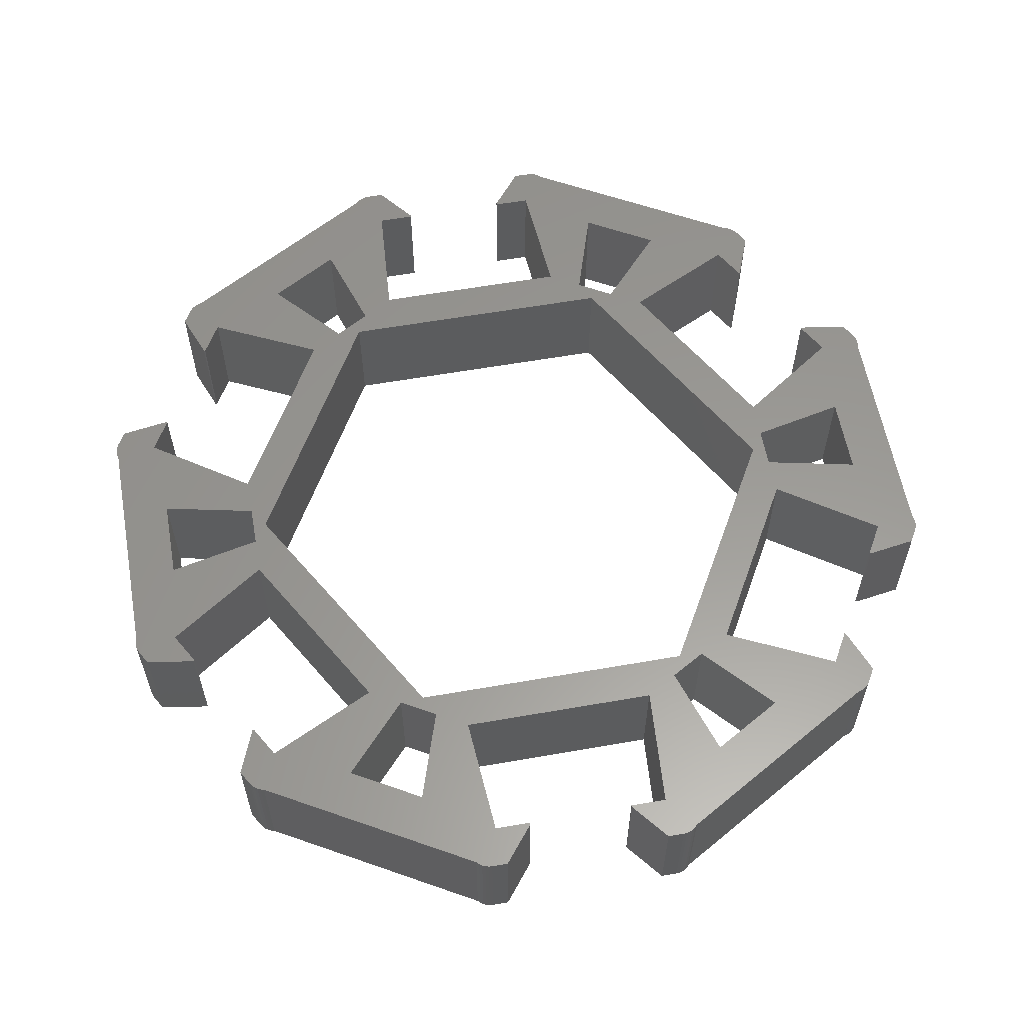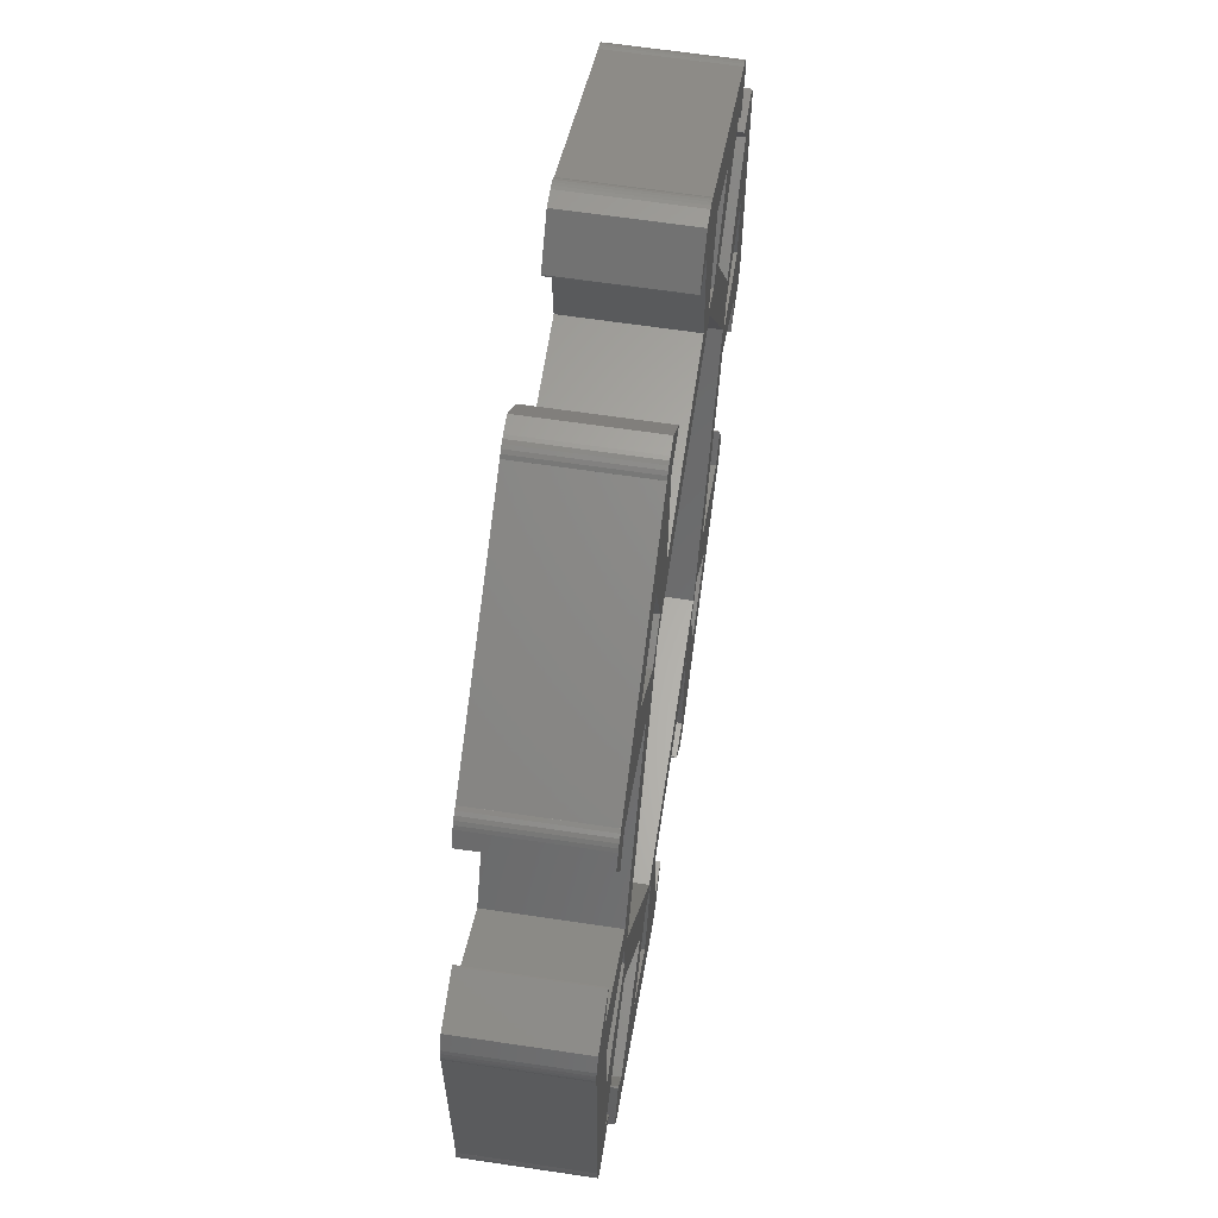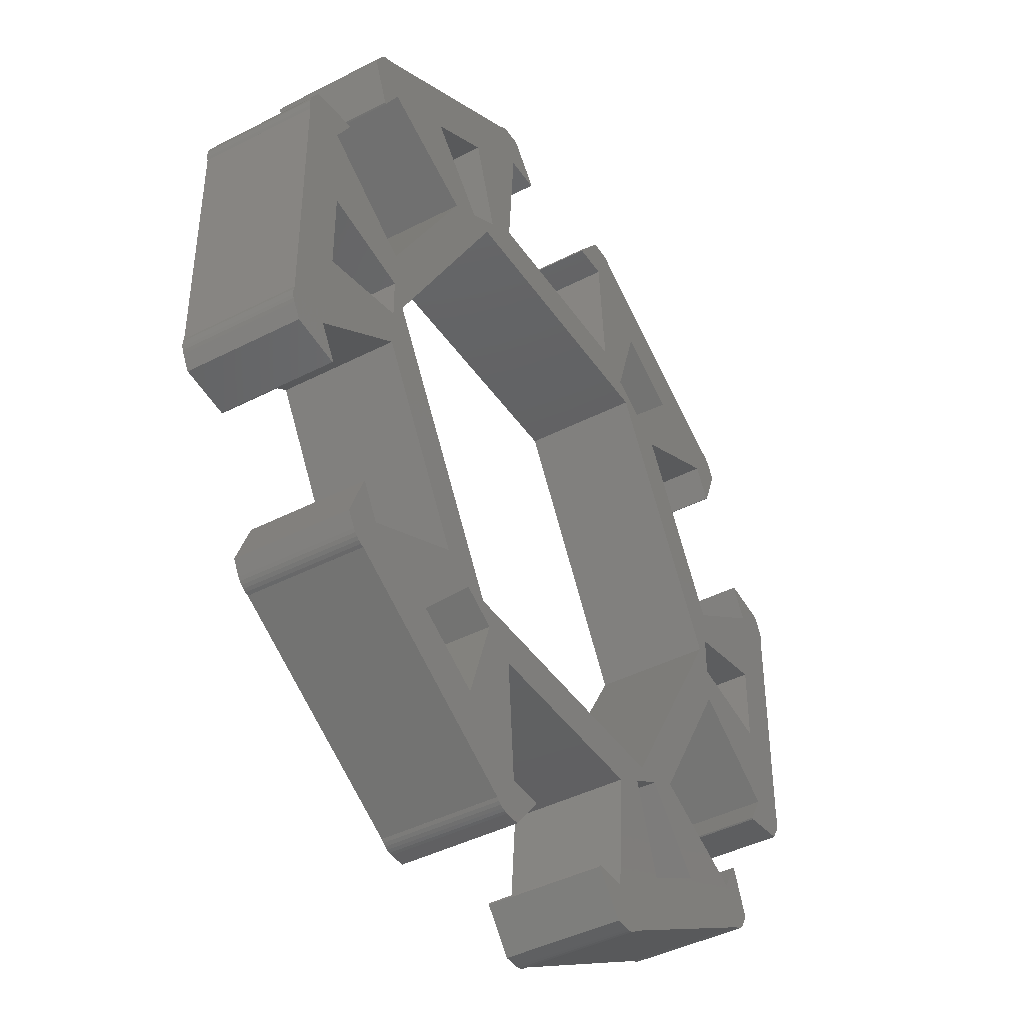
<metadata>
{"format":"stl","ext":"stl","renderer":"f3d","projection":"perspective","resolution":1024,"background":"white","views":[{"elev":59.4,"azim":169.8,"up":"+Z"},{"elev":63.4,"azim":-81.4,"up":"+Y"},{"elev":-42.8,"azim":-58.5,"up":"+Y"}]}
</metadata>
<code>
# stl→obj: 340 verts, 720 faces
v -28.25 -11.69 0
v -29.5 -9.281 0
v -28.14 -11.63 0
v -29 -3 0
v -32.6 -8.833 0
v -29 3 0
v -31.89 -11.14 0
v -6.711 -30.19 0
v -4 -30.31 0
v -6.3 -33.19 0
v -4 -30.19 0
v -8.65 -32.65 0
v -7.5 -33.19 0
v 23.95 -23.82 0
v 24.99 -23.09 0
v 24.84 -23.3 0
v 24.66 -23.49 0
v 24.44 -23.64 0
v 22.79 -20.91 0
v 25.59 -22.05 0
v 24.2 -23.75 0
v 24.25 -18.62 0
v 24.14 -18.56 0
v 17.1 -23.61 0
v 11.9 -26.61 0
v 6.711 -30.19 0
v 8.65 -32.65 0
v 14.67 -16.96 0
v 12.3 -18.3 0
v 29 3 0
v 32.6 8.833 0
v 29 -3 0
v 22.03 -4.222 0
v 29.5 -9.281 0
v 22 -1.5 0
v 21 0 0
v 22 1.5 0
v 10.5 -18.19 0
v 9.701 -19.8 0
v 8.464 -32.84 0
v 8.649 -32.65 0
v 7.5 -33.19 0
v 8.25 -32.99 0
v 8.013 -33.1 0
v 7.76 -33.16 0
v 7.356 -21.19 0
v -7.356 -21.19 0
v -7.76 -33.16 0
v -8.013 -33.1 0
v -8.25 -32.99 0
v -8.464 -32.84 0
v -8.649 -32.65 0
v -11.9 -26.61 0
v -10.5 -18.19 0
v -9.701 -19.8 0
v -12.3 -18.3 0
v -14.67 -16.96 0
v -21 0 0
v -22.03 -4.222 0
v -22 -1.5 0
v 32.49 10.1 0
v 29.5 9.281 0
v 31.89 11.14 0
v 28.25 11.69 0
v 28.14 11.63 0
v 22.03 4.222 0
v 14.67 16.96 0
v 10.5 18.19 0
v 12.3 18.3 0
v 9.701 19.8 0
v 11.9 26.61 0
v 6.711 30.19 0
v 8.65 32.65 0
v 7.5 33.19 0
v 8.464 32.84 0
v 8.649 32.65 0
v 8.25 32.99 0
v 8.013 33.1 0
v 7.356 21.19 0
v -7.356 21.19 0
v -6.711 30.19 0
v -7.76 33.16 0
v -7.5 33.19 0
v -8.65 32.65 0
v -8.013 33.1 0
v -8.25 32.99 0
v -8.464 32.84 0
v -8.649 32.65 0
v -11.9 26.61 0
v -9.701 19.8 0
v -10.5 18.19 0
v -12.3 18.3 0
v -14.67 16.96 0
v -22 1.5 0
v -22.03 4.222 0
v -29.5 9.281 0
v 32.67 -9.609 0
v 32.67 -9.088 0
v 32.69 -9.348 0
v 32.6 -9.861 0
v 32.6 -8.833 0
v 32.6 -8.835 0
v 32.49 -10.1 0
v 32.67 9.088 0
v 32.67 9.609 0
v 32.69 9.348 0
v 32.6 8.835 0
v 32.6 9.861 0
v 31.89 -11.14 0
v 28.25 -11.69 0
v 28.14 -11.63 0
v 6.3 -33.19 0
v 4 -30.31 0
v 4 -30.19 0
v 7.76 33.16 0
v 6.3 33.19 0
v 4 30.31 0
v 4 30.19 0
v -28.25 11.69 0
v -28.14 11.63 0
v -31.89 11.14 0
v -32.6 8.833 0
v -32.49 -10.1 0
v -32.49 10.1 0
v -32.6 -9.861 0
v -32.67 -9.609 0
v -32.67 -9.088 0
v -32.6 -8.835 0
v -32.69 -9.348 0
v -32.67 9.088 0
v -32.6 8.835 0
v -32.6 9.861 0
v -32.67 9.609 0
v -32.69 9.348 0
v -17.1 -23.61 0
v -22.79 -20.91 0
v -23.95 -23.82 0
v -24.2 -23.75 0
v -24.99 -23.09 0
v -24.25 -18.62 0
v -24.14 -18.56 0
v -24.44 -23.64 0
v -24.66 -23.49 0
v -24.84 -23.3 0
v -25.59 -22.05 0
v -4 30.31 0
v -4 30.19 0
v -6.3 33.19 0
v -17.1 23.61 0
v -23.95 23.82 0
v -22.79 20.91 0
v -24.99 23.09 0
v -24.25 18.62 0
v -24.14 18.56 0
v -25.59 22.05 0
v -24.2 23.75 0
v -24.44 23.64 0
v -24.66 23.49 0
v -24.84 23.3 0
v 17.1 23.61 0
v 22.79 20.91 0
v 24.99 23.09 0
v 25.59 22.05 0
v 23.95 23.82 0
v 24.84 23.3 0
v 24.25 18.62 0
v 24.66 23.49 0
v 24.14 18.56 0
v 24.44 23.64 0
v 24.2 23.75 0
v -28.25 11.69 8.5
v -29.5 9.281 8.5
v -28.14 11.63 8.5
v -29 3 8.5
v -32.6 8.833 8.5
v -29 -3 8.5
v -31.89 11.14 8.5
v -6.711 30.19 8.5
v -4 30.31 8.5
v -6.3 33.19 8.5
v -4 30.19 8.5
v -8.65 32.65 8.5
v -7.5 33.19 8.5
v 23.95 23.82 8.5
v 24.99 23.09 8.5
v 24.84 23.3 8.5
v 24.66 23.49 8.5
v 24.44 23.64 8.5
v 22.79 20.91 8.5
v 25.59 22.05 8.5
v 24.2 23.75 8.5
v 24.25 18.62 8.5
v 24.14 18.56 8.5
v 17.1 23.61 8.5
v 11.9 26.61 8.5
v 6.711 30.19 8.5
v 8.65 32.65 8.5
v 14.67 16.96 8.5
v 12.3 18.3 8.5
v 29 -3 8.5
v 32.6 -8.833 8.5
v 29 3 8.5
v 22.03 4.222 8.5
v 29.5 9.281 8.5
v 22 1.5 8.5
v 21 0 8.5
v 22 -1.5 8.5
v 10.5 18.19 8.5
v 9.701 19.8 8.5
v 8.464 32.84 8.5
v 8.649 32.65 8.5
v 7.5 33.19 8.5
v 8.25 32.99 8.5
v 8.013 33.1 8.5
v 7.76 33.16 8.5
v 7.356 21.19 8.5
v -7.356 21.19 8.5
v -7.76 33.16 8.5
v -8.013 33.1 8.5
v -8.25 32.99 8.5
v -8.464 32.84 8.5
v -8.649 32.65 8.5
v -11.9 26.61 8.5
v -10.5 18.19 8.5
v -9.701 19.8 8.5
v -12.3 18.3 8.5
v -14.67 16.96 8.5
v -21 0 8.5
v -22.03 4.222 8.5
v -22 1.5 8.5
v 32.49 -10.1 8.5
v 29.5 -9.281 8.5
v 31.89 -11.14 8.5
v 28.25 -11.69 8.5
v 28.14 -11.63 8.5
v 22.03 -4.222 8.5
v 14.67 -16.96 8.5
v 10.5 -18.19 8.5
v 12.3 -18.3 8.5
v 9.701 -19.8 8.5
v 11.9 -26.61 8.5
v 6.711 -30.19 8.5
v 8.65 -32.65 8.5
v 7.5 -33.19 8.5
v 8.464 -32.84 8.5
v 8.649 -32.65 8.5
v 8.25 -32.99 8.5
v 8.013 -33.1 8.5
v 7.356 -21.19 8.5
v -7.356 -21.19 8.5
v -6.711 -30.19 8.5
v -7.76 -33.16 8.5
v -7.5 -33.19 8.5
v -8.65 -32.65 8.5
v -8.013 -33.1 8.5
v -8.25 -32.99 8.5
v -8.464 -32.84 8.5
v -8.649 -32.65 8.5
v -11.9 -26.61 8.5
v -9.701 -19.8 8.5
v -10.5 -18.19 8.5
v -12.3 -18.3 8.5
v -14.67 -16.96 8.5
v -22 -1.5 8.5
v -22.03 -4.222 8.5
v -29.5 -9.281 8.5
v 32.67 9.609 8.5
v 32.67 9.088 8.5
v 32.69 9.348 8.5
v 32.6 9.861 8.5
v 32.6 8.833 8.5
v 32.6 8.835 8.5
v 32.49 10.1 8.5
v 32.67 -9.088 8.5
v 32.67 -9.609 8.5
v 32.69 -9.348 8.5
v 32.6 -8.835 8.5
v 32.6 -9.861 8.5
v 31.89 11.14 8.5
v 28.25 11.69 8.5
v 28.14 11.63 8.5
v 6.3 33.19 8.5
v 4 30.31 8.5
v 4 30.19 8.5
v 7.76 -33.16 8.5
v 6.3 -33.19 8.5
v 4 -30.31 8.5
v 4 -30.19 8.5
v -28.25 -11.69 8.5
v -28.14 -11.63 8.5
v -31.89 -11.14 8.5
v -32.6 -8.833 8.5
v -32.49 10.1 8.5
v -32.49 -10.1 8.5
v -32.6 9.861 8.5
v -32.67 9.609 8.5
v -32.67 9.088 8.5
v -32.6 8.835 8.5
v -32.69 9.348 8.5
v -32.67 -9.088 8.5
v -32.6 -8.835 8.5
v -32.6 -9.861 8.5
v -32.67 -9.609 8.5
v -32.69 -9.348 8.5
v -17.1 23.61 8.5
v -22.79 20.91 8.5
v -23.95 23.82 8.5
v -24.2 23.75 8.5
v -24.99 23.09 8.5
v -24.25 18.62 8.5
v -24.14 18.56 8.5
v -24.44 23.64 8.5
v -24.66 23.49 8.5
v -24.84 23.3 8.5
v -25.59 22.05 8.5
v -4 -30.31 8.5
v -4 -30.19 8.5
v -6.3 -33.19 8.5
v -17.1 -23.61 8.5
v -23.95 -23.82 8.5
v -22.79 -20.91 8.5
v -24.99 -23.09 8.5
v -24.25 -18.62 8.5
v -24.14 -18.56 8.5
v -25.59 -22.05 8.5
v -24.2 -23.75 8.5
v -24.44 -23.64 8.5
v -24.66 -23.49 8.5
v -24.84 -23.3 8.5
v 17.1 -23.61 8.5
v 22.79 -20.91 8.5
v 24.99 -23.09 8.5
v 25.59 -22.05 8.5
v 23.95 -23.82 8.5
v 24.84 -23.3 8.5
v 24.25 -18.62 8.5
v 24.66 -23.49 8.5
v 24.14 -18.56 8.5
v 24.44 -23.64 8.5
v 24.2 -23.75 8.5
f 1 2 3
f 4 5 6
f 7 2 1
f 8 9 10
f 9 8 11
f 12 8 13
f 13 8 10
f 14 15 16
f 14 16 17
f 14 17 18
f 15 19 20
f 14 18 21
f 20 19 22
f 14 21 14
f 15 14 19
f 22 19 23
f 14 24 19
f 14 25 24
f 26 25 27
f 27 25 14
f 24 28 19
f 28 24 29
f 30 31 32
f 33 32 34
f 33 35 32
f 35 36 37
f 33 36 35
f 28 36 33
f 38 28 29
f 28 38 36
f 39 38 29
f 40 27 41
f 27 40 42
f 42 40 43
f 42 43 44
f 42 44 45
f 27 42 26
f 46 25 26
f 46 38 39
f 47 38 46
f 12 13 48
f 12 48 49
f 12 49 50
f 12 50 51
f 12 51 52
f 53 8 12
f 8 53 47
f 54 47 55
f 47 54 38
f 56 54 55
f 57 54 56
f 57 58 54
f 59 58 57
f 58 59 60
f 59 4 60
f 5 2 7
f 2 4 59
f 61 62 63
f 62 64 63
f 64 62 65
f 31 30 62
f 30 66 62
f 37 66 30
f 36 66 37
f 36 67 66
f 68 67 36
f 67 68 69
f 68 70 69
f 71 72 73
f 74 73 72
f 75 73 74
f 73 75 76
f 75 74 77
f 77 74 78
f 72 70 79
f 68 79 70
f 68 80 79
f 81 82 83
f 81 84 82
f 82 84 85
f 85 84 86
f 86 84 87
f 87 84 88
f 89 80 90
f 91 80 68
f 80 91 90
f 91 92 90
f 91 93 92
f 58 93 91
f 94 58 60
f 95 58 94
f 58 95 93
f 6 95 94
f 6 96 95
f 2 5 4
f 97 98 99
f 100 98 97
f 101 98 100
f 98 101 102
f 34 101 103
f 103 101 100
f 104 105 106
f 31 104 107
f 104 31 105
f 105 31 108
f 32 101 34
f 101 32 31
f 34 103 109
f 62 61 31
f 31 61 108
f 110 34 109
f 34 110 111
f 25 46 39
f 112 26 42
f 113 26 112
f 26 113 114
f 78 74 115
f 72 116 74
f 117 72 118
f 72 117 116
f 96 119 120
f 96 121 119
f 122 6 5
f 5 7 123
f 6 122 96
f 124 96 122
f 125 5 123
f 126 5 125
f 127 5 126
f 5 127 128
f 127 126 129
f 96 124 121
f 130 122 131
f 122 132 124
f 122 130 132
f 130 133 132
f 133 130 134
f 135 57 56
f 57 135 136
f 47 53 55
f 12 135 53
f 137 135 12
f 135 137 136
f 138 137 137
f 137 139 136
f 137 138 139
f 136 140 141
f 139 138 142
f 139 142 143
f 139 143 144
f 145 136 139
f 136 145 140
f 81 146 147
f 146 81 148
f 81 83 148
f 89 81 80
f 81 89 84
f 149 84 89
f 150 149 151
f 149 150 84
f 152 150 151
f 153 151 154
f 155 151 153
f 156 150 152
f 150 156 150
f 156 152 157
f 157 152 158
f 158 152 159
f 151 155 152
f 93 149 92
f 149 93 151
f 67 160 161
f 160 67 69
f 161 162 163
f 164 162 161
f 162 164 165
f 161 163 166
f 165 164 167
f 161 166 168
f 167 164 169
f 169 164 170
f 170 164 164
f 160 164 161
f 71 164 160
f 71 73 164
f 72 71 70
f 171 172 173
f 174 175 176
f 177 172 171
f 178 179 180
f 179 178 181
f 182 178 183
f 183 178 180
f 184 185 186
f 184 186 187
f 184 187 188
f 185 189 190
f 184 188 191
f 190 189 192
f 184 191 184
f 185 184 189
f 192 189 193
f 184 194 189
f 184 195 194
f 196 195 197
f 197 195 184
f 194 198 189
f 198 194 199
f 200 201 202
f 203 202 204
f 203 205 202
f 205 206 207
f 203 206 205
f 198 206 203
f 208 198 199
f 198 208 206
f 209 208 199
f 210 197 211
f 197 210 212
f 212 210 213
f 212 213 214
f 212 214 215
f 197 212 196
f 216 195 196
f 216 208 209
f 217 208 216
f 182 183 218
f 182 218 219
f 182 219 220
f 182 220 221
f 182 221 222
f 223 178 182
f 178 223 217
f 224 217 225
f 217 224 208
f 226 224 225
f 227 224 226
f 227 228 224
f 229 228 227
f 228 229 230
f 229 174 230
f 175 172 177
f 172 174 229
f 231 232 233
f 232 234 233
f 234 232 235
f 201 200 232
f 200 236 232
f 207 236 200
f 206 236 207
f 206 237 236
f 238 237 206
f 237 238 239
f 238 240 239
f 241 242 243
f 244 243 242
f 245 243 244
f 243 245 246
f 245 244 247
f 247 244 248
f 242 240 249
f 238 249 240
f 238 250 249
f 251 252 253
f 251 254 252
f 252 254 255
f 255 254 256
f 256 254 257
f 257 254 258
f 259 250 260
f 261 250 238
f 250 261 260
f 261 262 260
f 261 263 262
f 228 263 261
f 264 228 230
f 265 228 264
f 228 265 263
f 176 265 264
f 176 266 265
f 172 175 174
f 267 268 269
f 270 268 267
f 271 268 270
f 268 271 272
f 204 271 273
f 273 271 270
f 274 275 276
f 201 274 277
f 274 201 275
f 275 201 278
f 202 271 204
f 271 202 201
f 204 273 279
f 232 231 201
f 201 231 278
f 280 204 279
f 204 280 281
f 195 216 209
f 282 196 212
f 283 196 282
f 196 283 284
f 248 244 285
f 242 286 244
f 287 242 288
f 242 287 286
f 266 289 290
f 266 291 289
f 292 176 175
f 175 177 293
f 176 292 266
f 294 266 292
f 295 175 293
f 296 175 295
f 297 175 296
f 175 297 298
f 297 296 299
f 266 294 291
f 300 292 301
f 292 302 294
f 292 300 302
f 300 303 302
f 303 300 304
f 305 227 226
f 227 305 306
f 217 223 225
f 182 305 223
f 307 305 182
f 305 307 306
f 308 307 307
f 307 309 306
f 307 308 309
f 306 310 311
f 309 308 312
f 309 312 313
f 309 313 314
f 315 306 309
f 306 315 310
f 251 316 317
f 316 251 318
f 251 253 318
f 259 251 250
f 251 259 254
f 319 254 259
f 320 319 321
f 319 320 254
f 322 320 321
f 323 321 324
f 325 321 323
f 326 320 322
f 320 326 320
f 326 322 327
f 327 322 328
f 328 322 329
f 321 325 322
f 263 319 262
f 319 263 321
f 237 330 331
f 330 237 239
f 331 332 333
f 334 332 331
f 332 334 335
f 331 333 336
f 335 334 337
f 331 336 338
f 337 334 339
f 339 334 340
f 340 334 334
f 330 334 331
f 241 334 330
f 241 243 334
f 242 241 240
f 115 212 215
f 212 115 74
f 74 282 212
f 282 74 116
f 148 183 180
f 183 148 83
f 82 219 218
f 219 82 85
f 85 220 219
f 220 85 86
f 83 218 183
f 218 83 82
f 87 222 221
f 222 87 88
f 84 222 88
f 222 84 182
f 75 213 210
f 213 75 77
f 78 215 214
f 215 78 115
f 77 214 213
f 214 77 78
f 86 221 220
f 221 86 87
f 76 210 211
f 210 76 75
f 197 76 211
f 76 197 73
f 118 196 284
f 196 118 72
f 81 181 178
f 181 81 147
f 79 217 216
f 217 79 80
f 181 146 179
f 146 181 147
f 118 283 117
f 283 118 284
f 179 148 180
f 148 179 146
f 117 282 116
f 282 117 283
f 270 61 273
f 61 270 108
f 273 63 279
f 63 273 61
f 190 162 185
f 162 190 163
f 186 167 187
f 167 186 165
f 167 188 187
f 188 167 169
f 185 165 186
f 165 185 162
f 170 184 191
f 184 170 164
f 164 184 184
f 184 164 164
f 268 106 269
f 106 268 104
f 267 108 270
f 108 267 105
f 269 105 267
f 105 269 106
f 169 191 188
f 191 169 170
f 272 104 268
f 104 272 107
f 271 107 272
f 107 271 31
f 62 281 65
f 281 62 204
f 168 189 161
f 189 168 193
f 203 67 198
f 67 203 66
f 168 192 193
f 192 168 166
f 64 281 280
f 281 64 65
f 192 163 190
f 163 192 166
f 63 280 279
f 280 63 64
f 335 15 332
f 15 335 16
f 332 20 333
f 20 332 15
f 233 103 231
f 103 233 109
f 278 97 275
f 97 278 100
f 275 99 276
f 99 275 97
f 231 100 278
f 100 231 103
f 274 102 277
f 102 274 98
f 277 101 201
f 101 277 102
f 21 339 340
f 339 21 18
f 337 16 335
f 16 337 17
f 18 337 339
f 337 18 17
f 276 98 274
f 98 276 99
f 14 340 334
f 340 14 21
f 14 334 334
f 334 14 14
f 19 338 23
f 338 19 331
f 111 232 34
f 232 111 235
f 237 33 236
f 33 237 28
f 111 234 235
f 234 111 110
f 22 338 336
f 338 22 23
f 110 233 234
f 233 110 109
f 333 22 336
f 22 333 20
f 48 253 252
f 253 48 13
f 13 318 253
f 318 13 10
f 112 244 286
f 244 112 42
f 45 248 285
f 248 45 44
f 44 247 248
f 247 44 43
f 42 285 244
f 285 42 45
f 40 246 245
f 246 40 41
f 246 27 243
f 27 246 41
f 51 256 257
f 256 51 50
f 49 252 255
f 252 49 48
f 50 255 256
f 255 50 49
f 43 245 247
f 245 43 40
f 52 257 258
f 257 52 51
f 52 254 12
f 254 52 258
f 11 251 317
f 251 11 8
f 26 288 242
f 288 26 114
f 47 249 250
f 249 47 46
f 113 288 114
f 288 113 287
f 316 11 317
f 11 316 9
f 112 287 113
f 287 112 286
f 318 9 316
f 9 318 10
f 123 302 125
f 302 123 294
f 7 294 123
f 294 7 291
f 139 325 145
f 325 139 322
f 143 329 144
f 329 143 328
f 143 327 328
f 327 143 142
f 144 322 139
f 322 144 329
f 138 320 326
f 320 138 137
f 137 320 320
f 320 137 137
f 129 300 127
f 300 129 304
f 125 303 126
f 303 125 302
f 126 304 129
f 304 126 303
f 142 326 327
f 326 142 138
f 127 301 128
f 301 127 300
f 128 292 5
f 292 128 301
f 290 2 266
f 2 290 3
f 321 141 324
f 141 321 136
f 57 265 59
f 265 57 263
f 141 323 324
f 323 141 140
f 1 290 289
f 290 1 3
f 145 323 140
f 323 145 325
f 7 289 291
f 289 7 1
f 152 314 159
f 314 152 309
f 155 309 152
f 309 155 315
f 124 177 121
f 177 124 293
f 133 295 132
f 295 133 296
f 134 296 133
f 296 134 299
f 132 293 124
f 293 132 295
f 131 297 130
f 297 131 298
f 122 298 131
f 298 122 175
f 156 312 308
f 312 156 157
f 159 313 158
f 313 159 314
f 157 313 312
f 313 157 158
f 130 299 134
f 299 130 297
f 150 308 307
f 308 150 156
f 150 307 307
f 307 150 150
f 311 151 306
f 151 311 154
f 172 120 173
f 120 172 96
f 95 227 93
f 227 95 229
f 120 171 173
f 171 120 119
f 153 311 310
f 311 153 154
f 119 177 171
f 177 119 121
f 153 315 155
f 315 153 310
f 38 206 36
f 206 38 238
f 36 208 68
f 208 36 206
f 261 58 228
f 58 261 54
f 38 261 238
f 261 38 54
f 228 91 224
f 91 228 58
f 91 208 224
f 208 91 68
f 201 31 271
f 31 201 101
f 62 203 204
f 203 62 66
f 33 232 236
f 232 33 34
f 164 197 184
f 197 164 73
f 79 196 72
f 196 79 216
f 67 189 198
f 189 67 161
f 84 307 182
f 307 84 150
f 151 227 306
f 227 151 93
f 217 81 178
f 81 217 80
f 95 172 229
f 172 95 96
f 5 175 122
f 175 5 292
f 2 265 266
f 265 2 59
f 57 321 263
f 321 57 136
f 137 254 320
f 254 137 12
f 251 47 250
f 47 251 8
f 26 249 46
f 249 26 242
f 27 334 243
f 334 27 14
f 19 237 331
f 237 19 28
f 207 37 205
f 37 207 35
f 32 202 30
f 202 32 200
f 37 202 205
f 202 37 30
f 32 207 200
f 207 32 35
f 69 209 199
f 209 69 70
f 71 194 195
f 194 71 160
f 69 194 160
f 194 69 199
f 209 71 195
f 71 209 70
f 90 223 89
f 223 90 225
f 149 223 305
f 223 149 89
f 226 149 305
f 149 226 92
f 90 226 225
f 226 90 92
f 60 230 94
f 230 60 264
f 176 6 174
f 6 176 4
f 60 176 264
f 176 60 4
f 6 230 174
f 230 6 94
f 56 260 262
f 260 56 55
f 53 319 259
f 319 53 135
f 53 260 55
f 260 53 259
f 319 56 262
f 56 319 135
f 24 241 330
f 241 24 25
f 24 239 29
f 239 24 330
f 39 239 240
f 239 39 29
f 241 39 240
f 39 241 25

</code>
